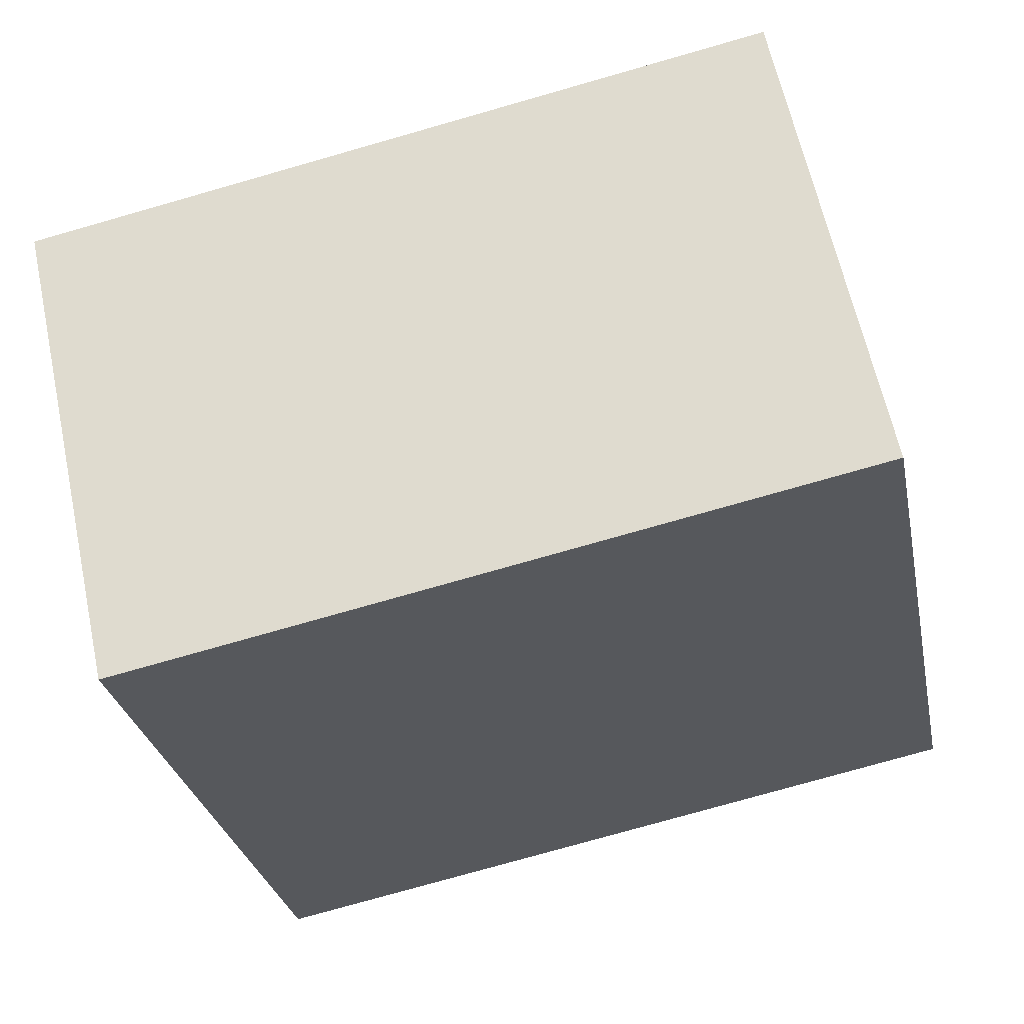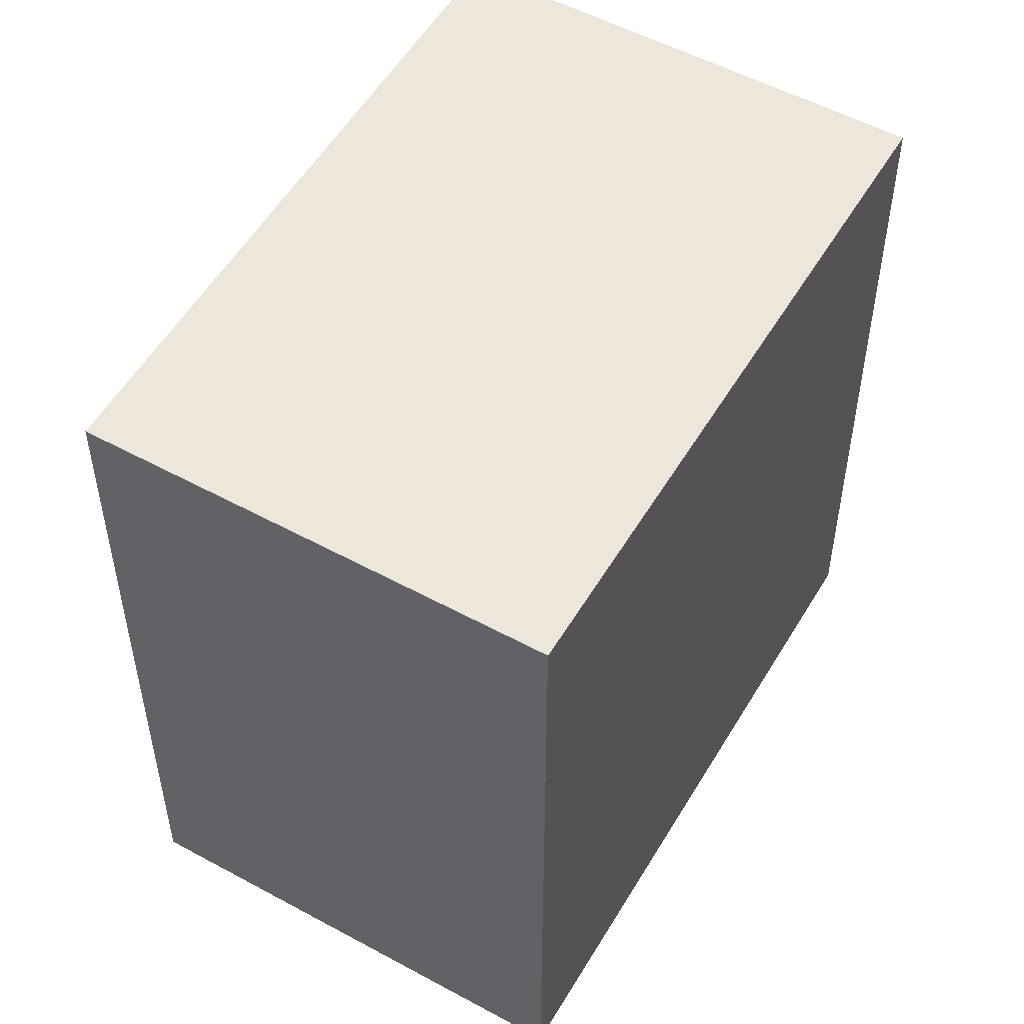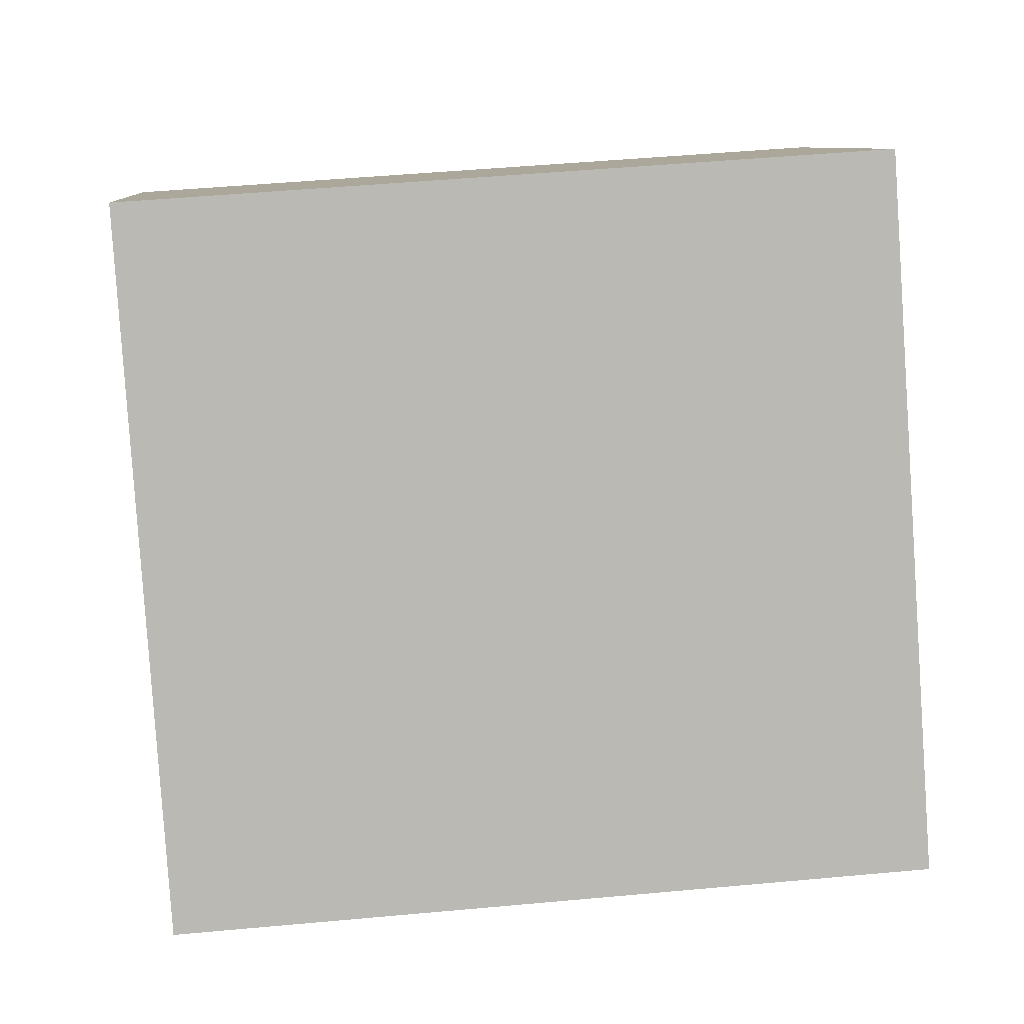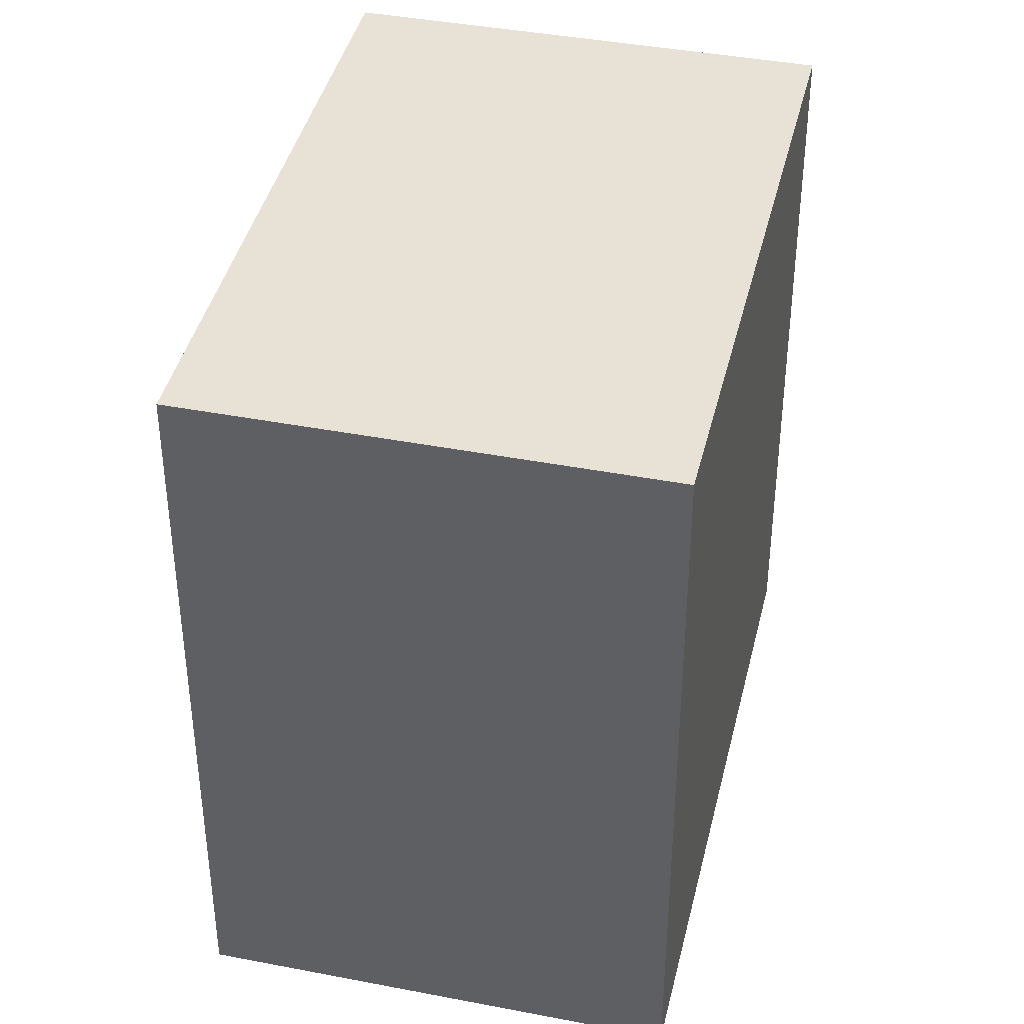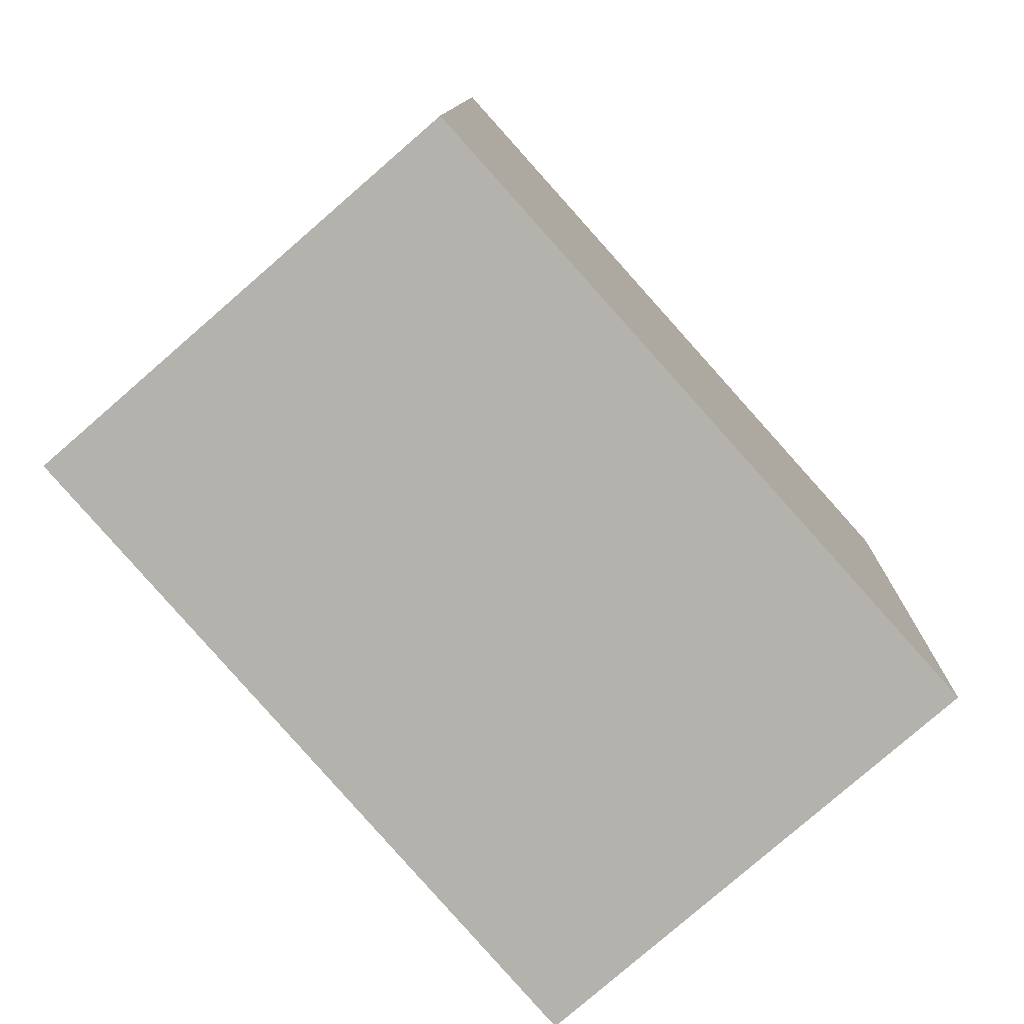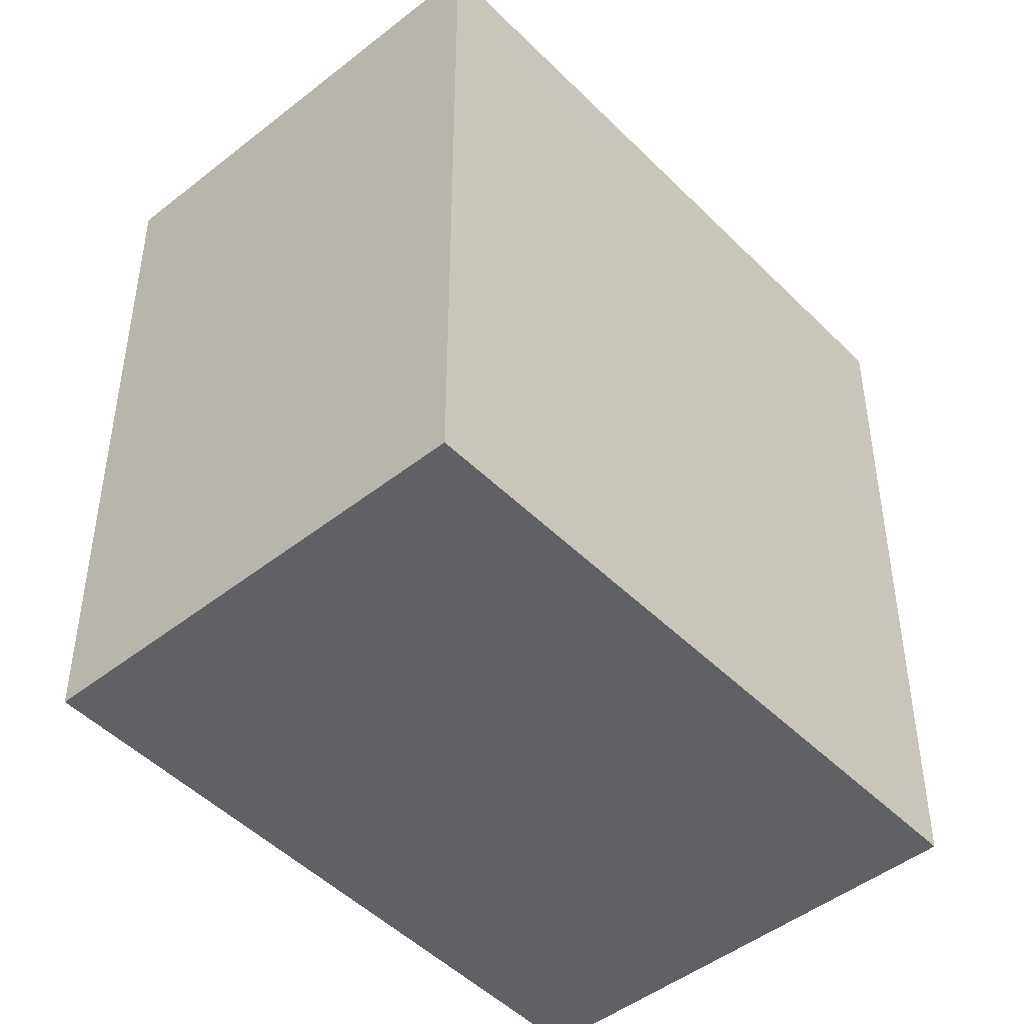
<metadata>
{"format":"obj","ext":"obj","renderer":"f3d","projection":"perspective","resolution":1024,"background":"white","views":[{"elev":-76.7,"azim":-74.1,"up":"+Z"},{"elev":53.2,"azim":71.3,"up":"+Y"},{"elev":49.4,"azim":-95.8,"up":"+Z"},{"elev":40.4,"azim":54.4,"up":"+Y"},{"elev":10.4,"azim":-178.7,"up":"+Z"},{"elev":-47.0,"azim":82.9,"up":"+Y"}]}
</metadata>
<code>
v  4.54 4.055 1.152
v  2.433 4.055 2.714
v  2.569 4.055 2.866
v  0 4.055 2.483e-16
v  2.002 4.055 -1.749
v  0 0 0
v  2.569 -1.755e-16 2.866
v  2.433 -1.662e-16 2.714
v  4.54 -7.054e-17 1.152
v  2.002 1.071e-16 -1.749
g defaultobject
f 1 2 3
f 2 1 4
f 4 1 5
f 6 2 4
f 2 6 3
f 3 6 7
f 7 6 8
f 7 1 3
f 1 7 9
f 9 5 1
f 5 9 10
f 10 4 5
f 4 10 6
f 8 9 7
f 9 8 6
f 9 6 10

</code>
